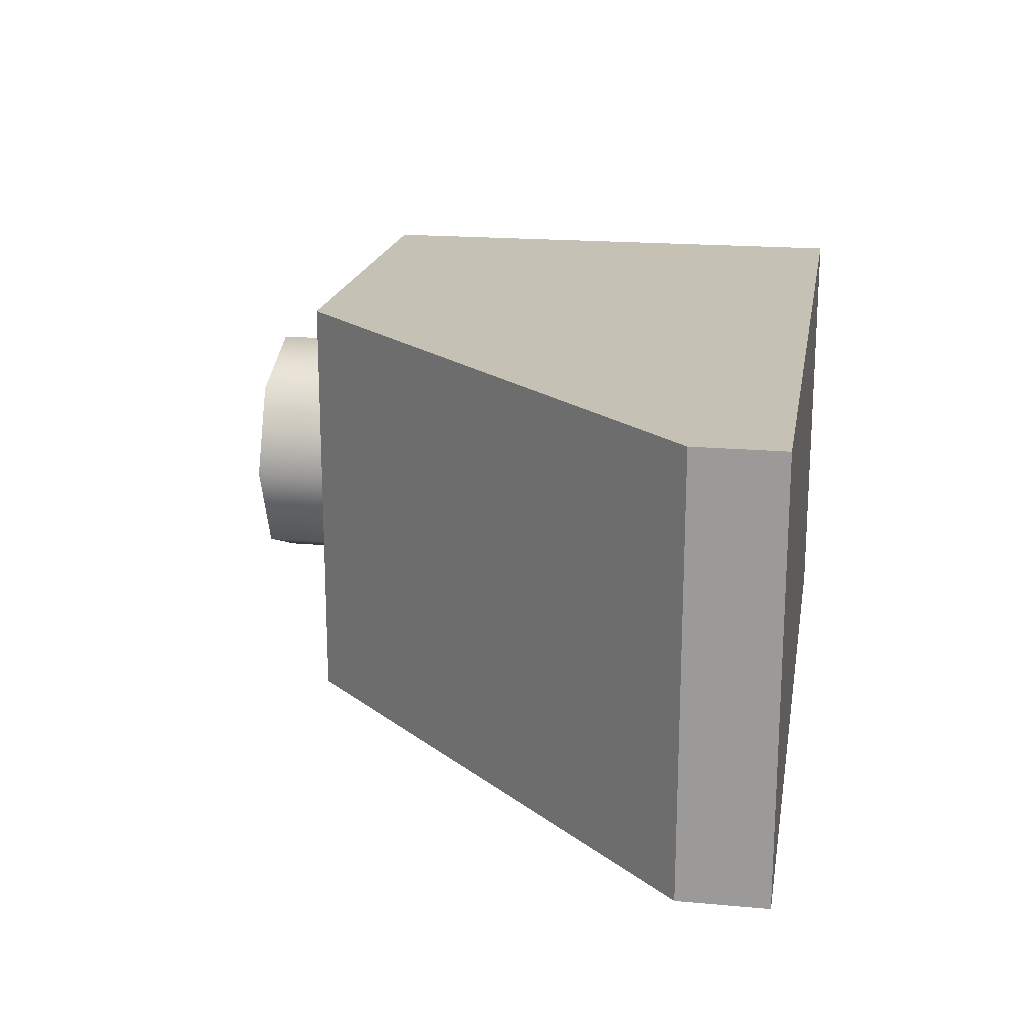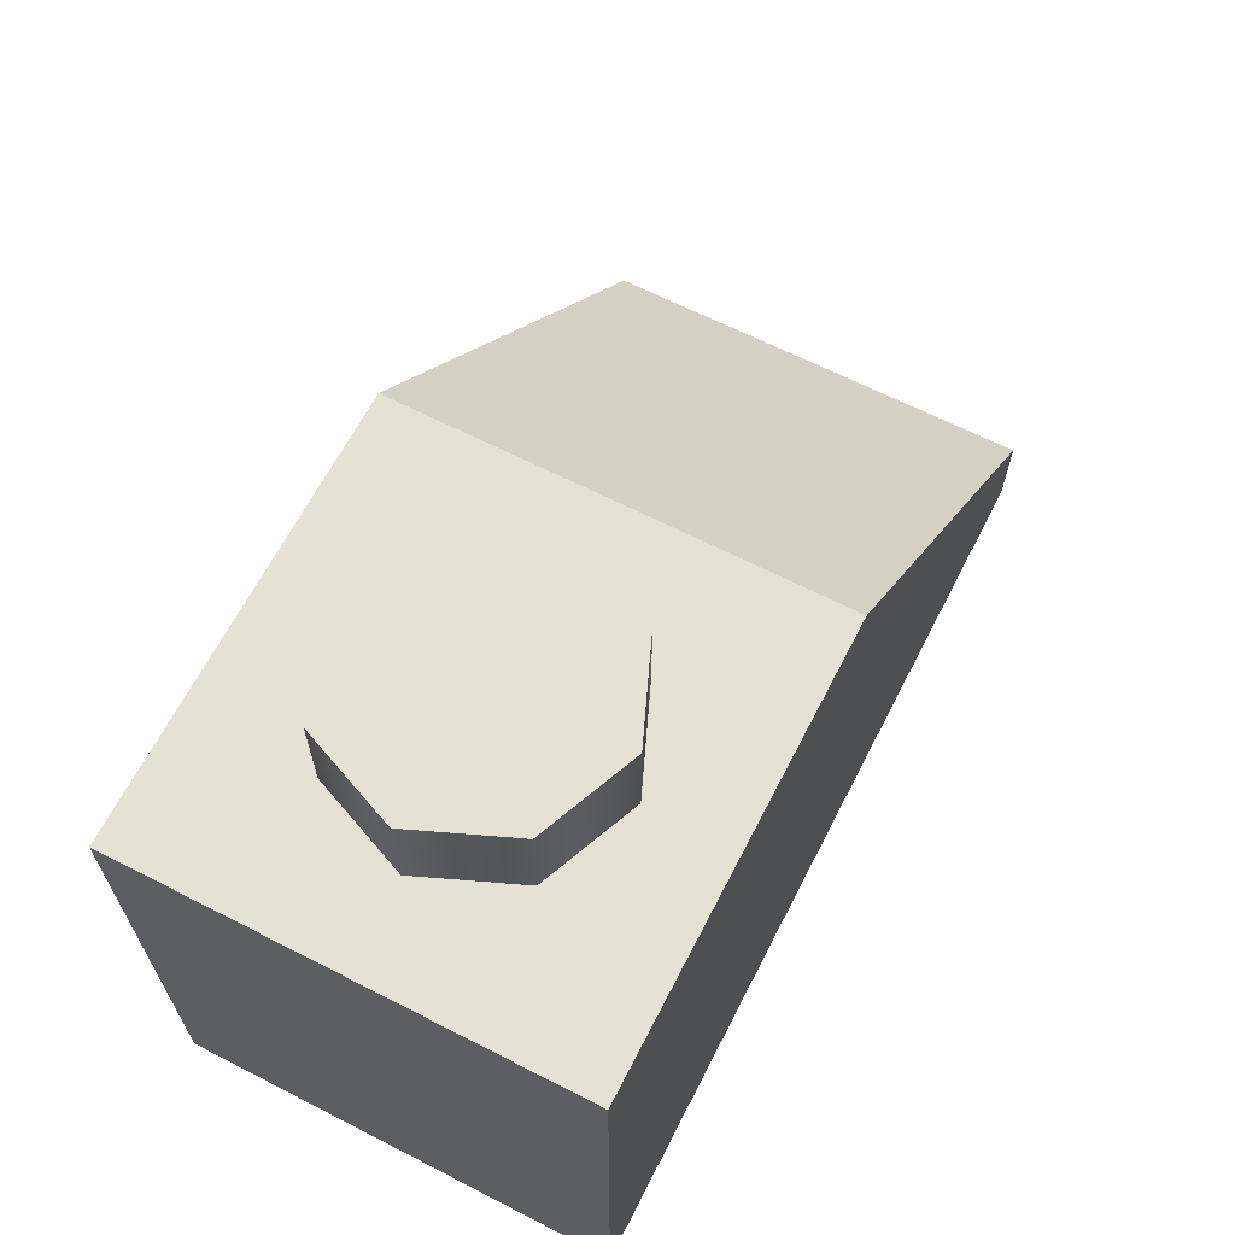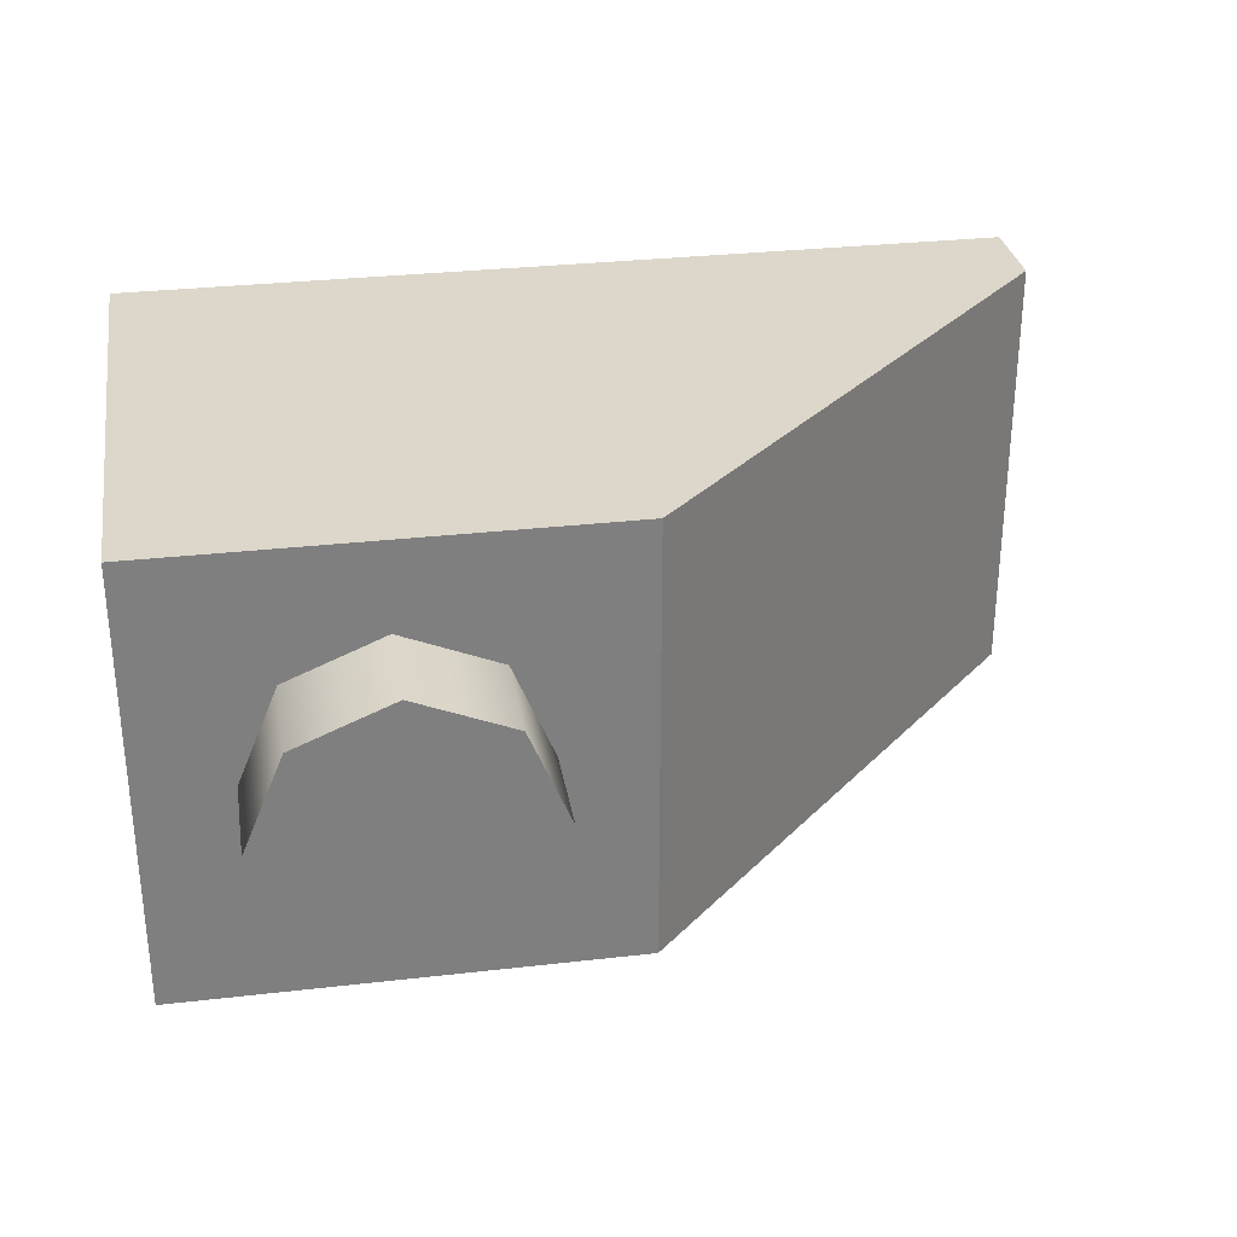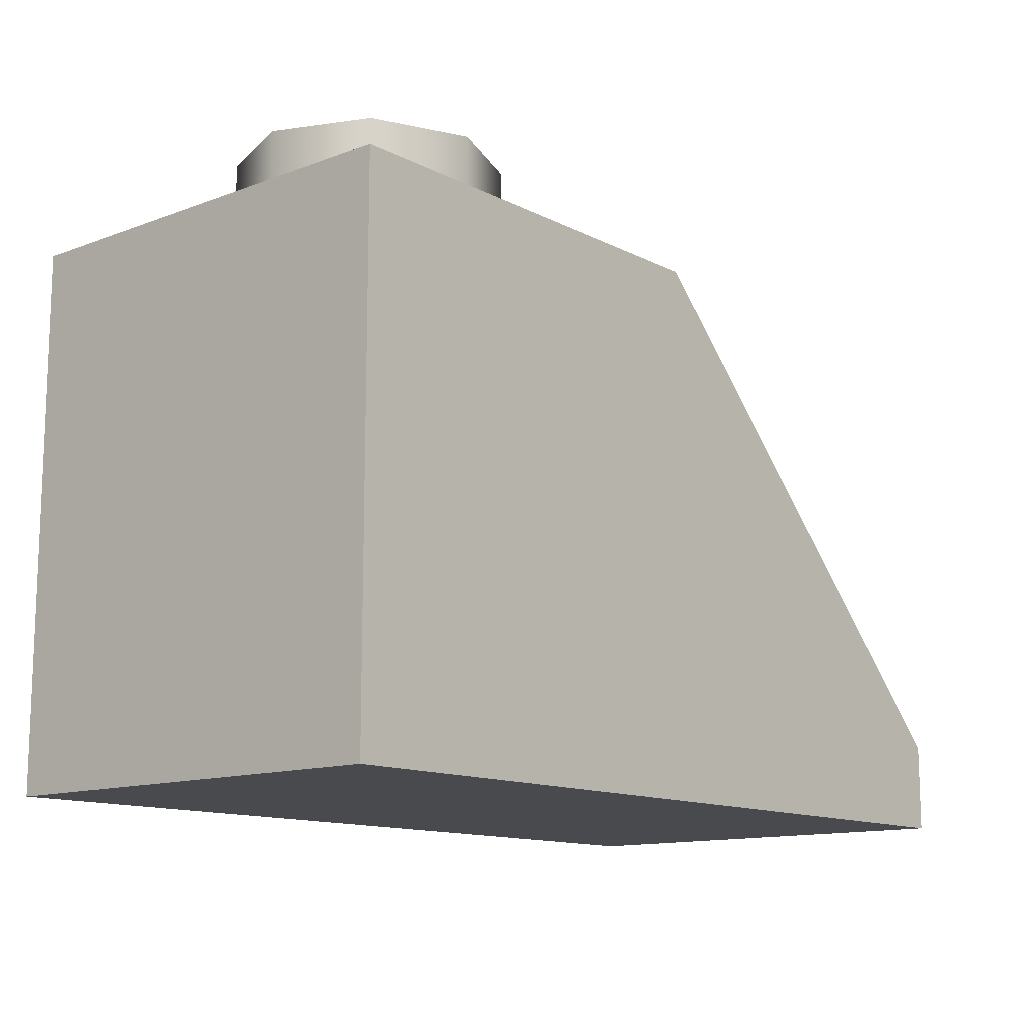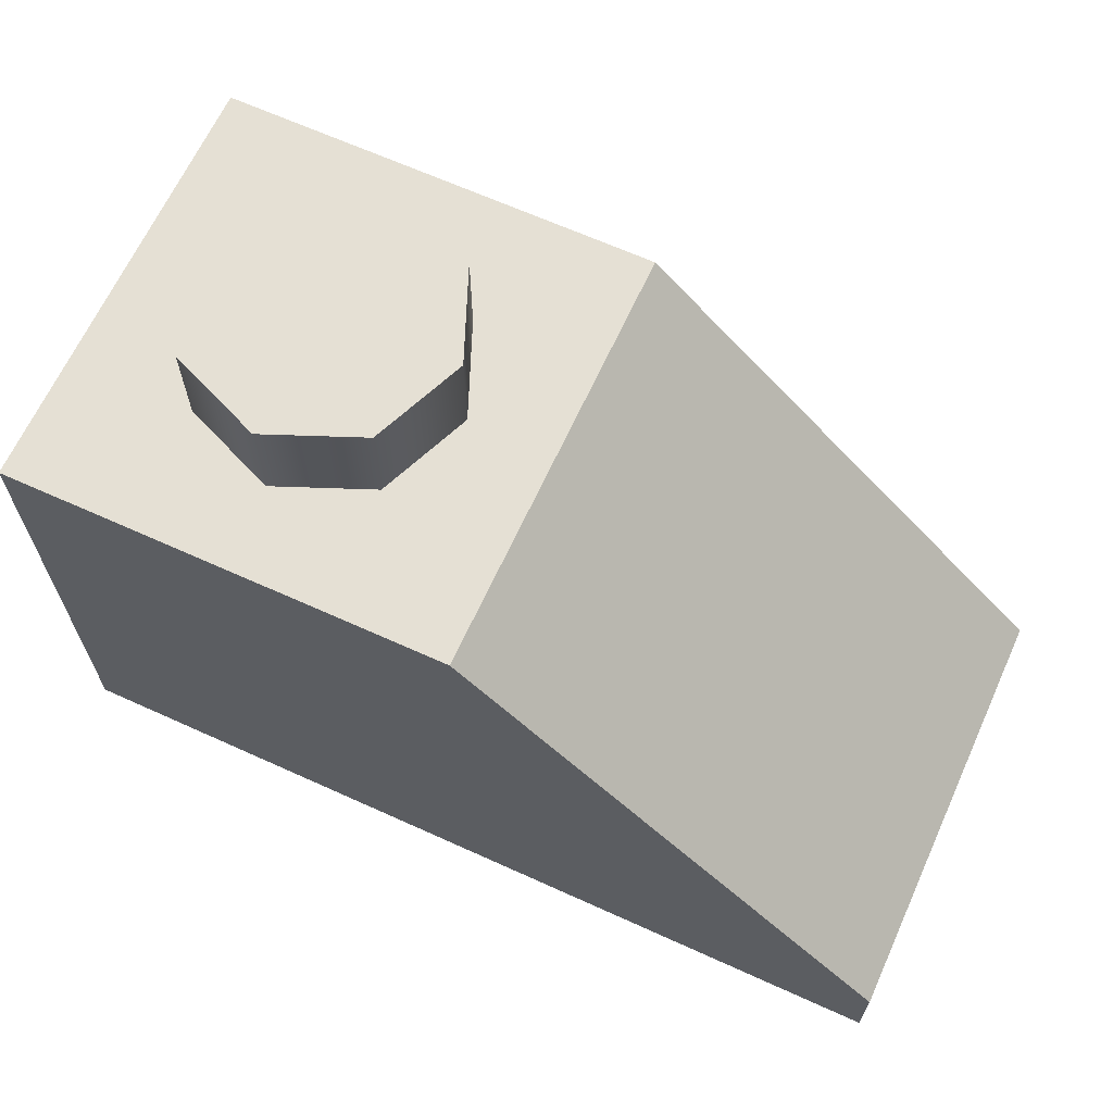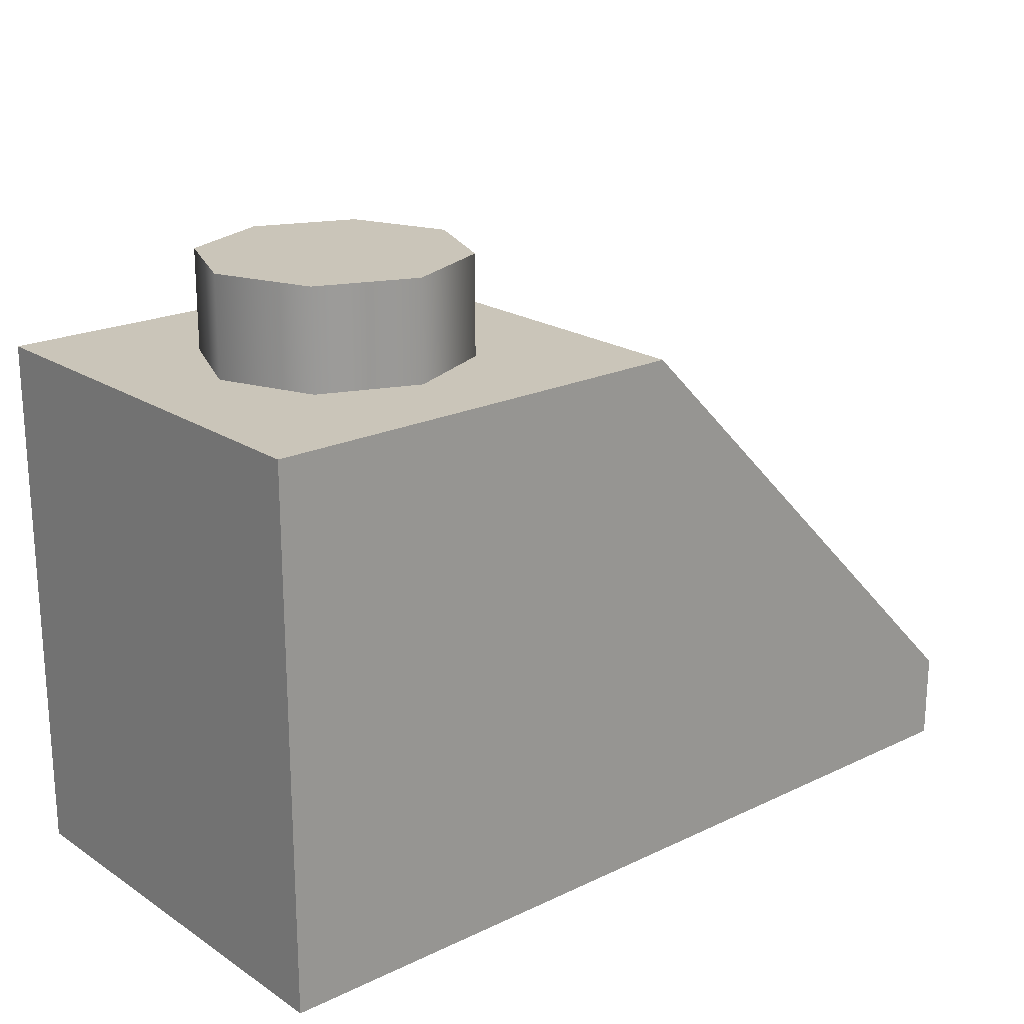
<metadata>
{"format":"obj","ext":"obj","renderer":"f3d","projection":"perspective","resolution":1024,"background":"white","views":[{"elev":18.7,"azim":-80.3,"up":"+Z"},{"elev":64.8,"azim":117.2,"up":"+Y"},{"elev":30.6,"azim":170.6,"up":"+Z"},{"elev":-12.8,"azim":130.8,"up":"+Y"},{"elev":65.7,"azim":-155.5,"up":"+Y"},{"elev":20.6,"azim":139.4,"up":"+Y"}]}
</metadata>
<code>
g round-lq-brick-slope-1x2
v 0.0795 0 0.0395 1 1 1
v 0.0795 0 -0.0395 1 1 1
v -0.0795 0 0.0395 1 1 1
v -0.0795 0 -0.0395 1 1 1
v -0.0795 0.016 -0.0395 1 1 1
v 0.0795 0.096 -0.0395 1 1 1
v 0 0.096 -0.0395 1 1 1
v 0.0795 0.096 0.0395 1 1 1
v -0.0795 0.016 0.0395 1 1 1
v 0 0.096 0.0395 1 1 1
v 0.06375 0.114 1.444e-15 1 1 1
v 0.05672 0.114 0.01697 1 1 1
v 0.05672 0.114 -0.01697 1 1 1
v 0.03975 0.114 -0.024 1 1 1
v 0.03975 0.114 0.024 1 1 1
v 0.02278 0.114 -0.01697 1 1 1
v 0.02278 0.114 0.01697 1 1 1
v 0.01575 0.114 0 1 1 1
v 0.02278 0.096 0.01697 1 1 1
v 0.03975 0.096 0.024 1 1 1
v 0.01575 0.096 0 1 1 1
v 0.05672 0.096 0.01697 1 1 1
v 0.06375 0.096 1.444e-15 1 1 1
v 0.02278 0.096 -0.01697 1 1 1
v 0.03975 0.096 -0.024 1 1 1
v 0.05672 0.096 -0.01697 1 1 1
f 3 2 1
f 2 3 4
f 5 2 4
f 2 5 6
f 6 5 7
f 8 3 1
f 3 8 9
f 9 8 10
f 9 7 5
f 7 9 10
f 3 5 4
f 5 3 9
f 8 2 6
f 2 8 1
f 7 8 6
f 8 7 10
f 13 12 11
f 12 13 14
f 12 14 15
f 15 14 16
f 15 16 17
f 17 16 18
f 19 15 17
f 18 19 17
f 15 19 20
f 19 18 21
f 20 12 15
f 12 20 22
f 23 12 22
f 12 23 11
f 16 21 18
f 21 16 24
f 16 25 24
f 25 16 14
f 26 11 23
f 14 26 25
f 11 26 13
f 26 14 13
g round-lq-brick-slope-1x2
f 3 2 1
f 2 3 4
f 5 2 4
f 2 5 6
f 6 5 7
f 8 3 1
f 3 8 9
f 9 8 10
f 9 7 5
f 7 9 10
f 3 5 4
f 5 3 9
f 8 2 6
f 2 8 1
f 7 8 6
f 8 7 10
f 13 12 11
f 12 13 14
f 12 14 15
f 15 14 16
f 15 16 17
f 17 16 18
f 19 15 17
f 18 19 17
f 15 19 20
f 19 18 21
f 20 12 15
f 12 20 22
f 23 12 22
f 12 23 11
f 16 21 18
f 21 16 24
f 16 25 24
f 25 16 14
f 26 11 23
f 14 26 25
f 11 26 13
f 26 14 13

</code>
